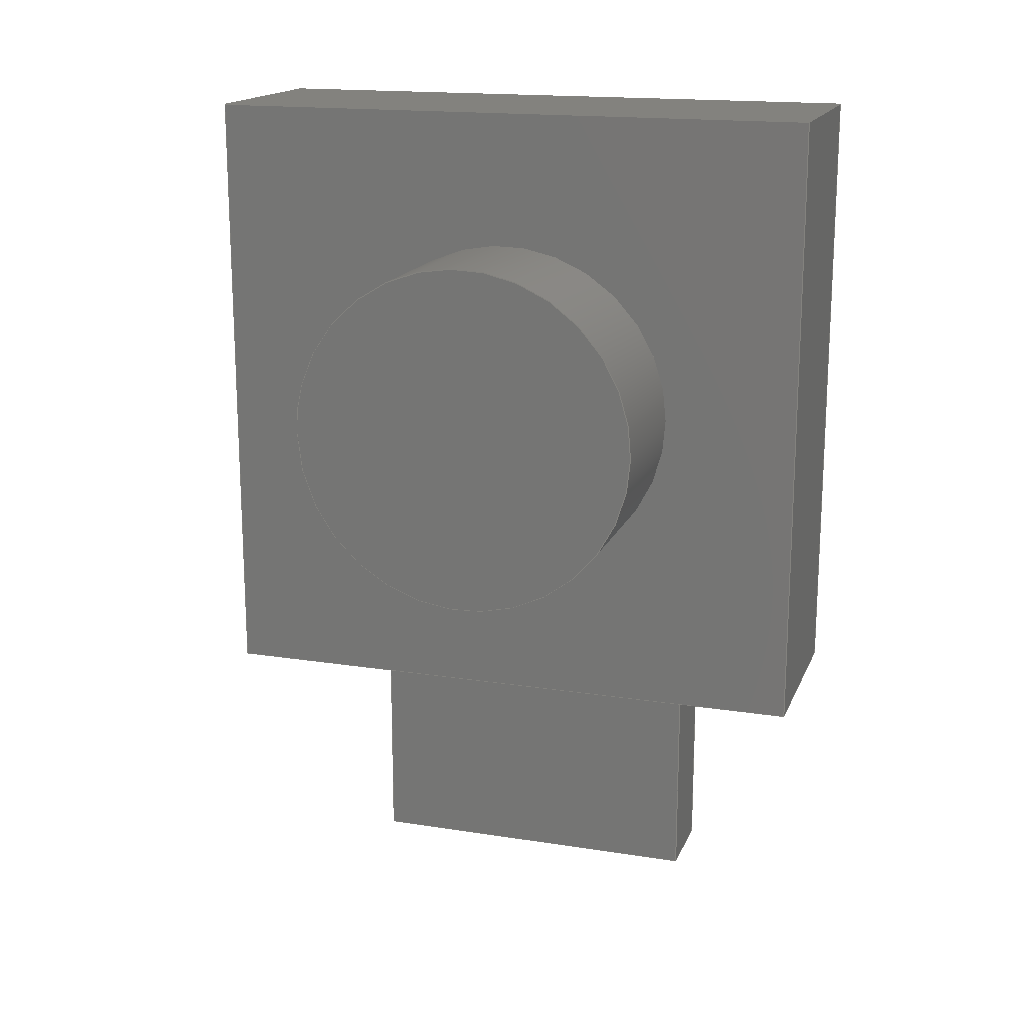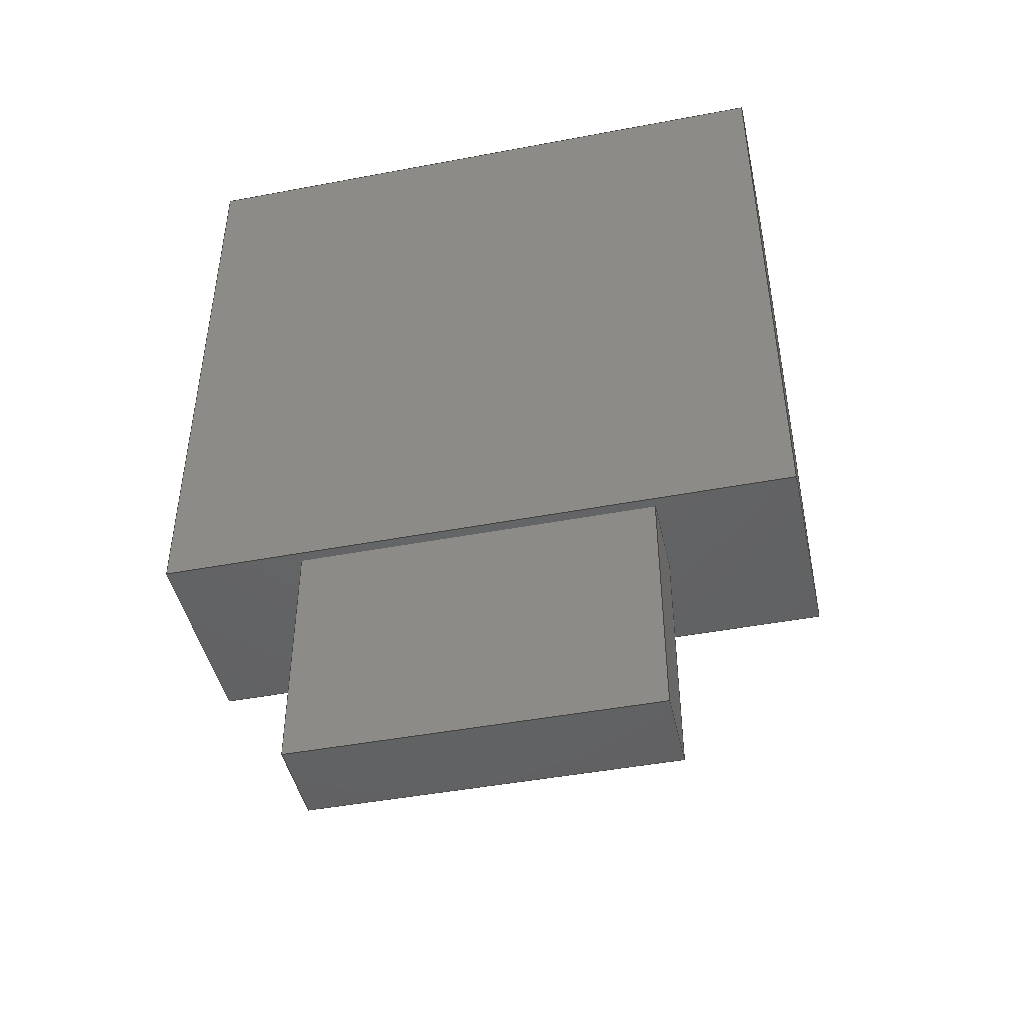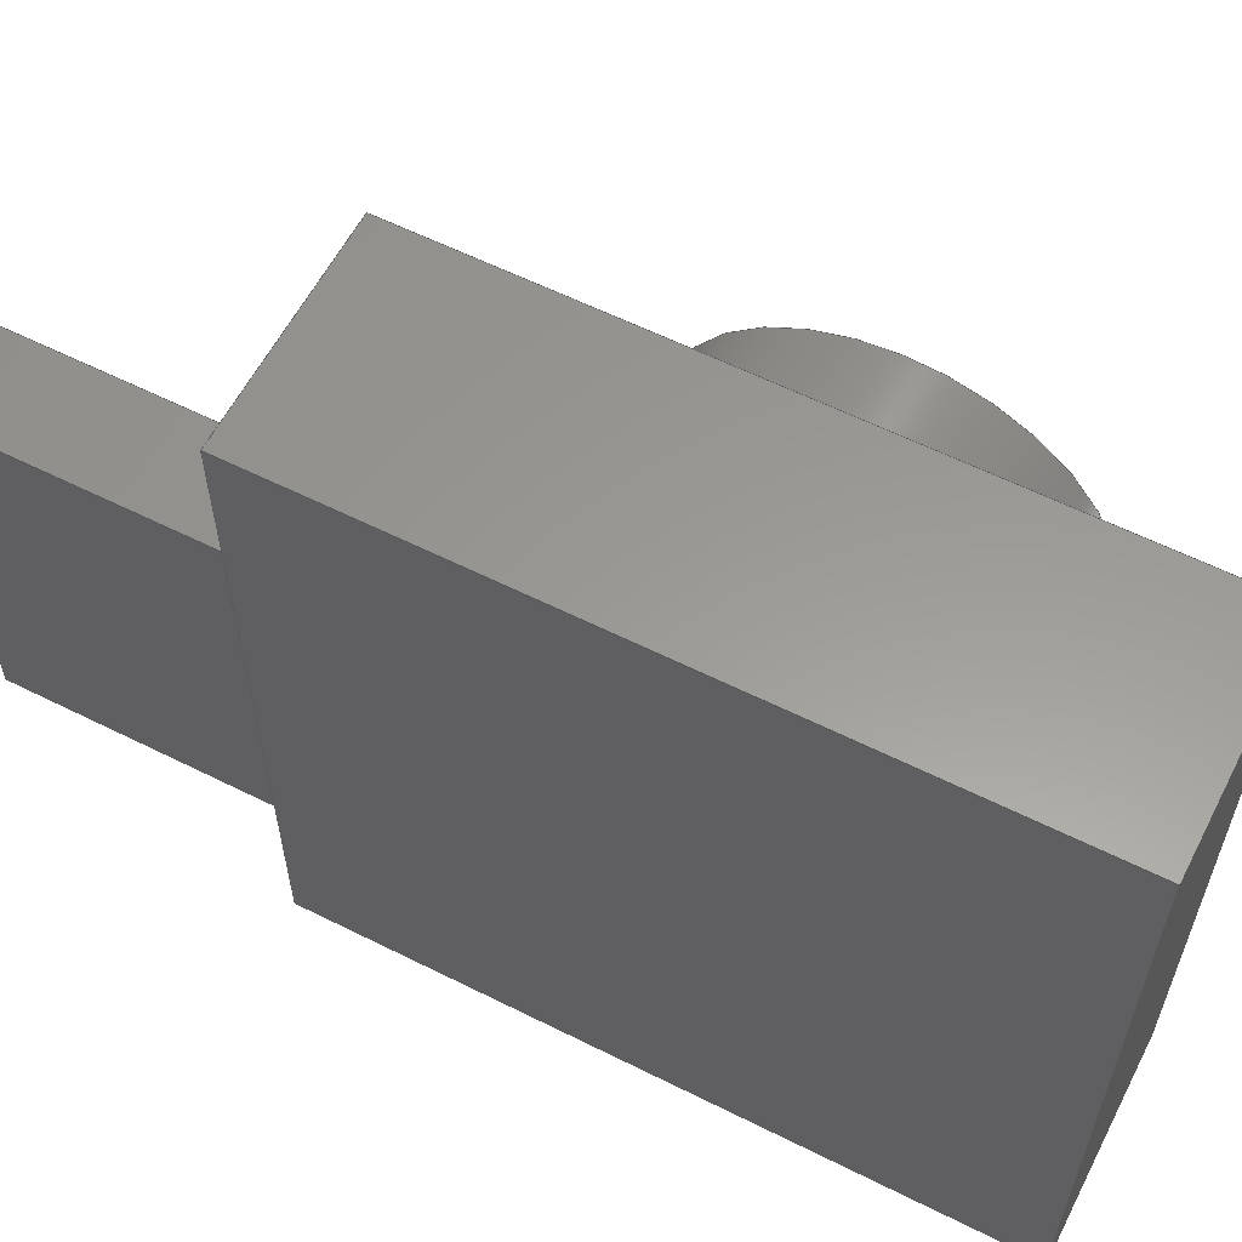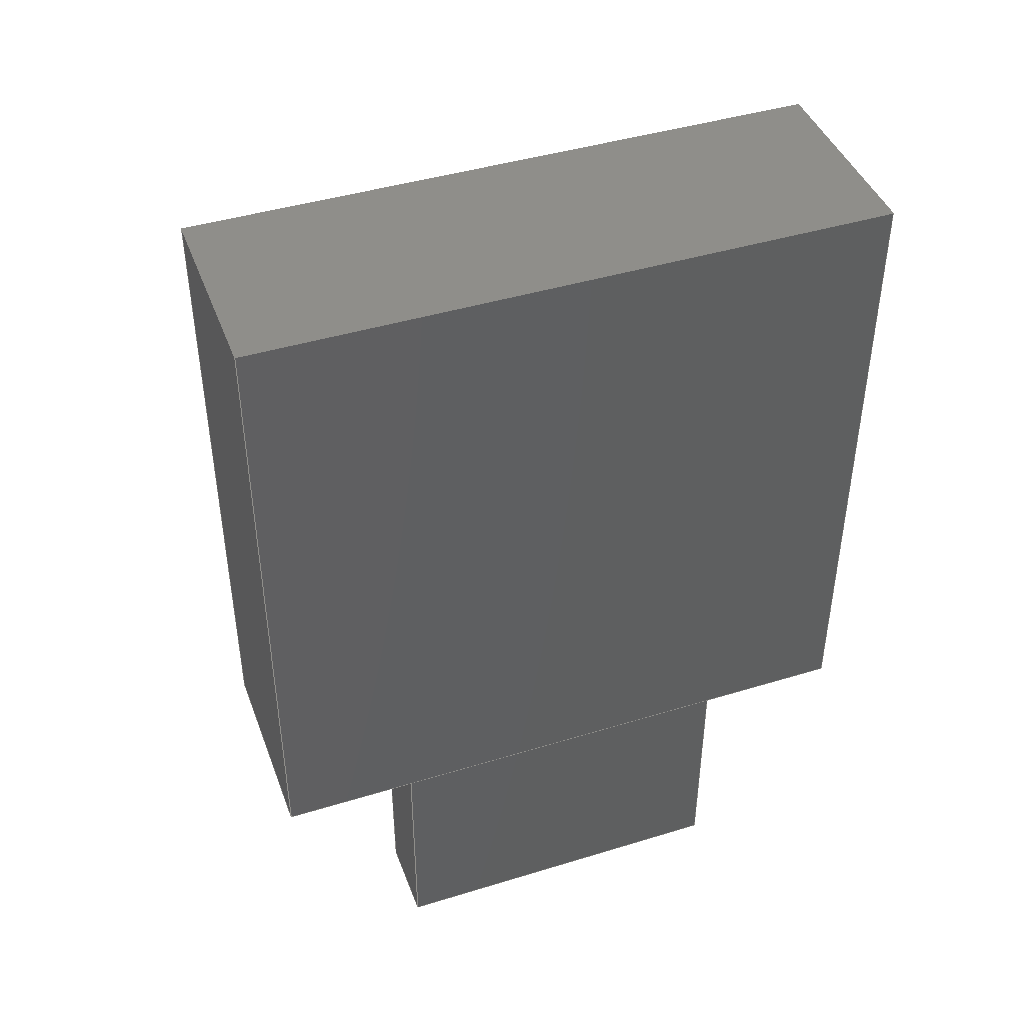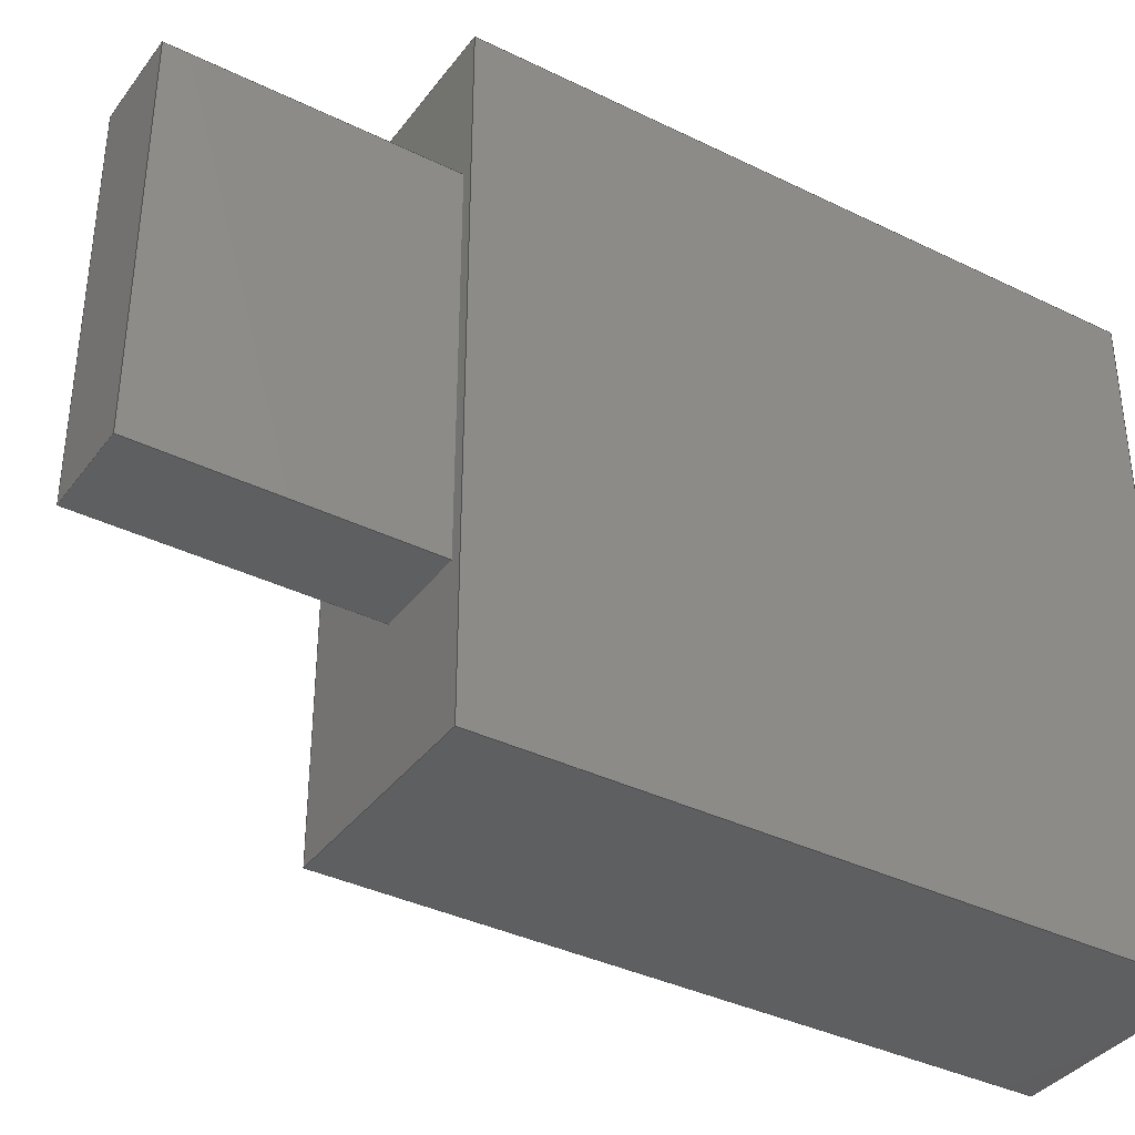
<metadata>
{"format":"iges","ext":"igs","renderer":"f3d","projection":"perspective","resolution":1024,"background":"white","views":[{"elev":16.9,"azim":107.6,"up":"+Z"},{"elev":-45.4,"azim":-77.7,"up":"+Z"},{"elev":59.5,"azim":-62.8,"up":"+Y"},{"elev":43.3,"azim":-109.9,"up":"+Z"},{"elev":-37.2,"azim":-122.2,"up":"+Y"}]}
</metadata>
<code>

,,13HBig Button v2,13HBig Button v2,7Hunknown,7Hunknown,32,38,7,99,15,,
1,2,2HMM,1,0.08,15H2.025e+07,0.01,1e+04,7Hunknown,7Hunknown,11,
0,15H2.02e+07;
     186       1                                                00000000
     186            -147       1       0                               0
     514       2                                                00010000
     514                       2       1                               0
     510       4                                                00010000
     510            -147       1       1                               0
     510       5                                                00010000
     510            -147       1       1                               0
     510       6                                                00010000
     510            -147       1       1                               0
     510       7                                                00010000
     510            -147       1       1                               0
     510       8                                                00010000
     510            -147       1       1                               0
     510       9                                                00010000
     510            -147       1       1                               0
     510      10                                                00010000
     510            -147       1       1                               0
     510      11                                                00010000
     510            -147       1       1                               0
     510      12                                                00010000
     510            -147       1       1                               0
     510      13                                                00010000
     510            -147       1       1                               0
     510      14                                                00010000
     510            -147       1       1                               0
     510      15                                                00010000
     510            -147       1       1                               0
     510      16                                                00010000
     510            -147       1       1                               0
     508      17                                                00010000
     508                       1       1                               0
     508      18                                                00010000
     508                       1       1                               0
     508      19                                                00010000
     508                       1       1                               0
     508      20                                                00010000
     508                       1       1                               0
     508      21                                                00010000
     508                       1       1                               0
     508      22                                                00010000
     508                       1       1                               0
     508      23                                                00010000
     508                       1       1                               0
     508      24                                                00010000
     508                       1       1                               0
     508      25                                                00010000
     508                       1       1                               0
     508      26                                                00010000
     508                       1       1                               0
     508      27                                                00010000
     508                       1       1                               0
     508      28                                                00010000
     508                       1       1                               0
     508      29                                                00010000
     508                       1       1                               0
     508      30                                                00010000
     508                       1       1                               0
     508      31                                                00010000
     508                       1       1                               0
     126      32                                                00010000
     126       0               2       0                               0
     126      34                                                00010000
     126       0               2       0                               0
     126      36                                                00010000
     126       0               2       0                               0
     126      38                                                00010000
     126       0               2       0                               0
     126      40                                                00010000
     126       0               2       0                               0
     126      42                                                00010000
     126       0               2       0                               0
     126      44                                                00010000
     126       0               2       0                               0
     126      46                                                00010000
     126       0               2       0                               0
     126      48                                                00010000
     126       0               2       0                               0
     126      50                                                00010000
     126       0               2       0                               0
     126      52                                                00010000
     126       0               2       0                               0
     126      54                                                00010000
     126       0               2       0                               0
     126      56                                                00010000
     126       0               8       0                               0
     126      64                                                00010000
     126       0               2       0                               0
     126      66                                                00010000
     126       0               8       0                               0
     126      74                                                00010000
     126       0               2       0                               0
     126      76                                                00010000
     126       0               2       0                               0
     126      78                                                00010000
     126       0               2       0                               0
     126      80                                                00010000
     126       0               2       0                               0
     126      82                                                00010000
     126       0               2       0                               0
     126      84                                                00010000
     126       0               2       0                               0
     126      86                                                00010000
     126       0               2       0                               0
     126      88                                                00010000
     126       0               2       0                               0
     126      90                                                00010000
     126       0               2       0                               0
     126      92                                                00010000
     126       0               2       0                               0
     126      94                                                00010000
     126       0               2       0                               0
     126      96                                                00010000
     126       0               2       0                               0
     128      98                                                00010000
     128       0    -147       3       0                               0
     128     101                                                00010000
     128       0    -147       3       0                               0
     128     104                                                00010000
     128       0    -147       3       0                               0
     128     107                                                00010000
     128       0    -147       4       0                               0
     128     111                                                00010000
     128       0    -147       3       0                               0
     128     114                                                00010000
     128       0    -147      12       0                               0
     128     126                                                00010000
     128       0    -147       3       0                               0
     128     129                                                00010000
     128       0    -147       3       0                               0
     128     132                                                00010000
     128       0    -147       4       0                               0
     128     136                                                00010000
     128       0    -147       4       0                               0
     128     140                                                00010000
     128       0    -147       3       0                               0
     128     143                                                00010000
     128       0    -147       4       0                               0
     128     147                                                00010000
     128       0    -147       4       0                               0
     502     151                                                00010000
     502                       4       1                               0
     504     155                                                00010001
     504                       8       1                               0
     406     163                                                00000000
     406                       1      15                               0
     314     164                                                00000200
     314                       2       0                               0
186,3,1,0,0,1,145;                                                     1
514,13,5,1,7,1,9,1,11,1,13,1,15,1,17,1,19,1,21,1,23,1,25,1,27,1,       3
29,1;                                                                  3
510,115,1,1,31;                                                        5
510,117,1,1,33;                                                        7
510,119,1,1,35;                                                        9
510,121,1,1,37;                                                       11
510,123,1,1,39;                                                       13
510,125,1,1,41;                                                       15
510,127,1,1,43;                                                       17
510,129,1,1,45;                                                       19
510,131,2,1,47,49;                                                    21
510,133,1,1,51;                                                       23
510,135,1,1,53;                                                       25
510,137,2,1,55,57;                                                    27
510,139,1,1,59;                                                       29
508,4,0,143,1,0,0,0,143,2,1,0,0,143,3,0,0,0,143,4,0,0;                31
508,4,0,143,5,0,0,0,143,4,1,0,0,143,6,0,0,0,143,7,0,0;                33
508,4,0,143,8,0,0,0,143,7,1,0,0,143,9,0,0,0,143,10,0,0;               35
508,4,0,143,11,0,0,0,143,10,1,0,0,143,12,0,0,0,143,2,0,0;             37
508,4,0,143,12,1,0,0,143,9,1,0,0,143,6,1,0,0,143,3,1,0;               39
508,4,0,143,13,0,0,0,143,14,1,0,0,143,15,0,0,0,143,14,0,0;            41
508,1,0,143,13,1,0;                                                   43
508,4,0,143,16,0,0,0,143,17,1,0,0,143,18,0,0,0,143,19,0,0;            45
508,4,0,143,20,0,0,0,143,19,1,0,0,143,21,0,0,0,143,22,0,0;            47
508,4,0,143,1,1,0,0,143,5,1,0,0,143,8,1,0,0,143,11,1,0;               49
508,4,0,143,23,0,0,0,143,22,1,0,0,143,24,0,0,0,143,25,0,0;            51
508,4,0,143,26,0,0,0,143,25,1,0,0,143,27,0,0,0,143,17,0,0;            53
508,4,0,143,27,1,0,0,143,24,1,0,0,143,21,1,0,0,143,18,1,0;            55
508,1,0,143,15,1,0;                                                   57
508,4,0,143,26,1,0,0,143,16,1,0,0,143,20,1,0,0,143,23,1,0;            59
126,1,1,0,0,1,0,-0.8,-0.8,-0.13,-0.13,1,1,0.2,-2.6,0,0.2,          61
-9.3,0,-0.8,-0.13,0,0,0;                                          61
126,1,1,0,0,1,0,0,0,0.46,0.46,1,1,0.2,-2.6,0,0.2,-2.6,-4.6,      63
0,0.46,0,0,0;                                                     63
126,1,1,0,0,1,0,-0.67,-0.67,0,0,1,1,0.2,-9.3,-4.6,0.2,-2.6,       65
-4.6,-0.67,0,0,0,0;                                               65
126,1,1,0,0,1,0,0,0,0.46,0.46,1,1,0.2,-9.3,0,0.2,-9.3,-4.6,      67
0,0.46,0,0,0;                                                     67
126,1,1,0,0,1,0,-0.07,-0.07,0.09,0.09,1,1,0.2,-9.3,0,1.8,          69
-9.3,0,-0.07,0.09,0,0,0;                                          69
126,1,1,0,0,1,0,-0.16,-0.16,0,0,1,1,1.8,-9.3,-4.6,0.2,-9.3,       71
-4.6,-0.16,0,0,0,0;                                               71
126,1,1,0,0,1,0,0,0,0.46,0.46,1,1,1.8,-9.3,0,1.8,-9.3,-4.6,      73
0,0.46,0,0,0;                                                     73
126,1,1,0,0,1,0,-0.205,-0.205,0.465,0.465,1,1,1.8,-9.3,0,1.8,      75
-2.6,0,-0.205,0.465,0,0,0;                                        75
126,1,1,0,0,1,0,-0.67,-0.67,0,0,1,1,1.8,-2.6,-4.6,1.8,-9.3,       77
-4.6,-0.67,0,0,0,0;                                               77
126,1,1,0,0,1,0,0,0,0.46,0.46,1,1,1.8,-2.6,0,1.8,-2.6,-4.6,      79
0,0.46,0,0,0;                                                     79
126,1,1,0,0,1,0,-0.17,-0.17,-0.01,-0.01,1,1,1.8,-2.6,0,0.2,        81
-2.6,0,-0.17,-0.01,0,0,0;                                         81
126,1,1,0,0,1,0,-0.16,-0.16,0,0,1,1,0.2,-2.6,-4.6,1.8,-2.6,       83
-4.6,-0.16,0,0,0,0;                                               83
126,8,2,0,1,0,0,-3.142,-3.142,                  85
-3.142,-1.571,-1.571,0,0,            85
1.571,1.571,3.142,                     85
3.142,3.142,1,0.7071,1,            85
0.7071,1,0.7071,1,0.7071,1,       85
6.6,-9.3,5.95,6.6,-9.3,2.6,6.6,-5.95,2.6,6.6,-2.6,2.6,6.6,-2.6,       85
5.95,6.6,-2.6,9.3,6.6,-5.95,9.3,6.6,-9.3,9.3,6.6,-9.3,5.95,           85
-3.142,3.142,0,0,0;                          85
126,1,1,0,0,1,0,-0.8358,-0.8358,0,0,1,       87
1,6.6,-9.3,5.95,3.8,-9.3,5.95,-0.8358,0,0,0,0;        87
126,8,2,0,1,0,0,-3.142,-3.142,                  89
-3.142,-1.571,-1.571,0,0,            89
1.571,1.571,3.142,                     89
3.142,3.142,1,0.7071,1,            89
0.7071,1,0.7071,1,0.7071,1,       89
3.8,-9.3,5.95,3.8,-9.3,9.3,3.8,-5.95,9.3,3.8,-2.6,9.3,3.8,-2.6,       89
5.95,3.8,-2.6,2.6,3.8,-5.95,2.6,3.8,-9.3,2.6,3.8,-9.3,5.95,           89
-3.142,3.142,0,0,0;                          89
126,1,1,0,0,1,0,0,0,1.19,1.19,1,1,0,0,11.9,0,0,0,0,         91
1.19,0,0,0;                                                        91
126,1,1,0,0,1,0,0,0,0.38,0.38,1,1,0,0,11.9,3.8,0,11.9,0,      93
0.38,0,0,0;                                                        93
126,1,1,0,0,1,0,-1.19,-1.19,0,0,1,1,3.8,0,0,3.8,0,11.9,        95
-1.19,0,0,0,0;                                                    95
126,1,1,0,0,1,0,0,0,0.38,0.38,1,1,0,0,0,3.8,0,0,0,          97
0.38,0,0,0;                                                        97
126,1,1,0,0,1,0,0,0,1.19,1.19,1,1,0,0,0,0,-11.9,0,0,        99
1.19,0,0,0;                                                        99
126,1,1,0,0,1,0,-1.19,-1.19,0,0,1,1,3.8,-11.9,0,3.8,0,0,      101
-1.19,0,0,0,0;                                                   101
126,1,1,0,0,1,0,0,0,0.38,0.38,1,1,0,-11.9,0,3.8,-11.9,0,      103
0,0.38,0,0,0;                                                    103
126,1,1,0,0,1,0,0,0,1.19,1.19,1,1,0,-11.9,0,0,-11.9,11.9,     105
0,1.19,0,0,0;                                                    105
126,1,1,0,0,1,0,-1.19,-1.19,0,0,1,1,3.8,-11.9,11.9,3.8,          107
-11.9,0,-1.19,0,0,0,0;                                          107
126,1,1,0,0,1,0,0,0,0.38,0.38,1,1,0,-11.9,11.9,3.8,-11.9,       109
11.9,0,0.38,0,0,0;                                               109
126,1,1,0,0,1,0,0,0,1.19,1.19,1,1,0,-11.9,11.9,0,0,11.9,      111
0,1.19,0,0,0;                                                    111
126,1,1,0,0,1,0,-1.19,-1.19,0,0,1,1,3.8,0,11.9,3.8,-11.9,       113
11.9,-1.19,0,0,0,0;                                              113
128,1,1,1,1,0,0,1,0,0,-0.001,-0.001,0.671,0.671,-0.001,-0.001,       115
0.461,0.461,1,1,1,1,0.2,-9.31,0.01,0.2,-2.59,0.01,0.2,-9.31,     115
-4.61,0.2,-2.59,-4.61,-0.001,0.671,-0.001,0.461;                     115
128,1,1,1,1,0,0,1,0,0,-0.001,-0.001,0.161,0.161,-0.001,-0.001,       117
0.461,0.461,1,1,1,1,1.81,-9.3,0.01,0.19,-9.3,0.01,1.81,-9.3,     117
-4.61,0.19,-9.3,-4.61,-0.001,0.161,-0.001,0.461;                     117
128,1,1,1,1,0,0,1,0,0,-0.001,-0.001,0.671,0.671,-0.001,-0.001,       119
0.461,0.461,1,1,1,1,1.8,-2.59,0.01,1.8,-9.31,0.01,1.8,-2.59,     119
-4.61,1.8,-9.31,-4.61,-0.001,0.671,-0.001,0.461;                     119
128,1,1,1,1,0,0,1,0,0,-0.001,-0.001,     121
0.161,0.161,-0.001,-0.001,0.461,0.461,1,1,1,1,0.19,-2.6,         121
0.01,1.81,-2.6,0.01,0.19,-2.6,-4.61,1.81,-2.6,-4.61,                 121
-0.001,0.161,-0.001,0.461;                             121
128,1,1,1,1,0,0,1,0,0,-0.081,-0.081,0.081,0.081,-0.336,-0.336,       123
0.336,0.336,1,1,1,1,1.81,-9.31,-4.6,0.19,-9.31,-4.6,1.81,        123
-2.59,-4.6,0.19,-2.59,-4.6,-0.081,0.081,-0.336,0.336;                123
128,1,8,1,2,0,1,0,0,1,0,0,0.8358,0.8358,     125
-3.142,-3.142,-3.142,               125
-1.571,-1.571,0,0,1.571,             125
1.571,3.142,3.142,                   125
3.142,1,1,0.7071,0.7071,1,       125
1,0.7071,0.7071,1,1,0.7071,      125
0.7071,1,1,0.7071,0.7071,1,      125
1,6.6,-9.3,5.95,3.8,-9.3,5.95,6.6,-9.3,2.6,3.8,-9.3,2.6,6.6,        125
-5.95,2.6,3.8,-5.95,2.6,6.6,-2.6,2.6,3.8,-2.6,2.6,6.6,-2.6,5.95,     125
3.8,-2.6,5.95,6.6,-2.6,9.3,3.8,-2.6,9.3,6.6,-5.95,9.3,3.8,-5.95,     125
9.3,6.6,-9.3,9.3,3.8,-9.3,9.3,6.6,-9.3,5.95,3.8,-9.3,5.95,0,        125
0.8358,-3.142,3.142;                125
128,1,1,1,1,0,0,1,0,0,-0.336,-0.336,0.336,0.336,-0.336,-0.336,       127
0.336,0.336,1,1,1,1,6.6,-9.31,2.59,6.6,-2.59,2.59,6.6,-9.31,     127
9.31,6.6,-2.59,9.31,-0.336,0.336,-0.336,0.336;                       127
128,1,1,1,1,0,0,1,0,0,-0.001,-0.001,1.191,1.191,-0.001,-0.001,       129
0.381,0.381,1,1,1,1,-0.01,0,-0.01,-0.01,0,11.91,3.81,0,       129
-0.01,3.81,0,11.91,-0.001,1.191,-0.001,0.381;                       129
128,1,1,1,1,0,0,1,0,0,-0.001,-0.001,1.191,1.191,-0.001,-0.001,       131
0.381,0.381,1,1,1,1,-0.01,-11.91,0,-0.01,                       131
0.01,0,3.81,-11.91,0,3.81,0.01,0,     131
-0.001,1.191,-0.001,0.381;                                           131
128,1,1,1,1,0,0,1,0,0,-0.001,-0.001,1.191,1.191,-0.001,-0.001,       133
0.381,0.381,1,1,1,1,-0.01,-11.9,11.91,-0.01,-11.9,               133
-0.01,3.81,-11.9,11.91,3.81,-11.9,                     133
-0.01,-0.001,1.191,-0.001,0.381;                       133
128,1,1,1,1,0,0,1,0,0,-0.001,-0.001,1.191,1.191,-0.001,-0.001,       135
0.381,0.381,1,1,1,1,-0.01,0.01,11.9,-0.01,-11.91,11.9,3.81,      135
0.01,11.9,3.81,-11.91,11.9,-0.001,1.191,-0.001,0.381;                135
128,1,1,1,1,0,0,1,0,0,-0.596,-0.596,0.596,0.596,-0.596,-0.596,       137
0.596,0.596,1,1,1,1,3.8,-11.91,11.91,3.8,-11.91,-0.01,3.8,       137
0.01,11.91,3.8,0.01,-0.01,-0.596,        137
0.596,-0.596,0.596;                                                  137
128,1,1,1,1,0,0,1,0,0,-0.596,-0.596,0.596,0.596,-0.596,-0.596,       139
0.596,0.596,1,1,1,1,0,0.01,-0.01,0,-11.91,-0.01,0,            139
0.01,11.91,0,-11.91,11.91,-0.596,0.596,-0.596,        139
0.596;                                                               139
502,18,0.2,-2.6,0,0.2,-9.3,0,0.2,-2.6,-4.6,0.2,-9.3,-4.6,1.8,      141
-9.3,0,1.8,-9.3,-4.6,1.8,-2.6,0,1.8,-2.6,-4.6,6.6,-9.3,5.95,       141
3.8,-9.3,5.95,0,0,11.9,0,0,0,3.8,0,11.9,3.8,0,0,0,          141
-11.9,0,3.8,-11.9,0,0,-11.9,11.9,3.8,-11.9,11.9;                  141
504,27,61,141,1,141,2,63,141,1,141,3,65,141,4,141,3,67,141,2,        143
141,4,69,141,2,141,5,71,141,6,141,4,73,141,5,141,6,75,141,5,141,     143
7,77,141,8,141,6,79,141,7,141,8,81,141,7,141,1,83,141,3,141,8,       143
85,141,9,141,9,87,141,9,141,10,89,141,10,141,10,91,141,11,141,       143
12,93,141,11,141,13,95,141,14,141,13,97,141,12,141,14,99,141,12,     143
141,15,101,141,16,141,14,103,141,15,141,16,105,141,15,141,17,        143
107,141,18,141,16,109,141,17,141,18,111,141,17,141,11,113,141,       143
13,141,18;                                                           143
406,1,5HBody1;                                                       145
314,62.75,62.75,62.75,13HSteel      147
- Satin;                                                             147
S      1G      3D    148P    165
</code>
